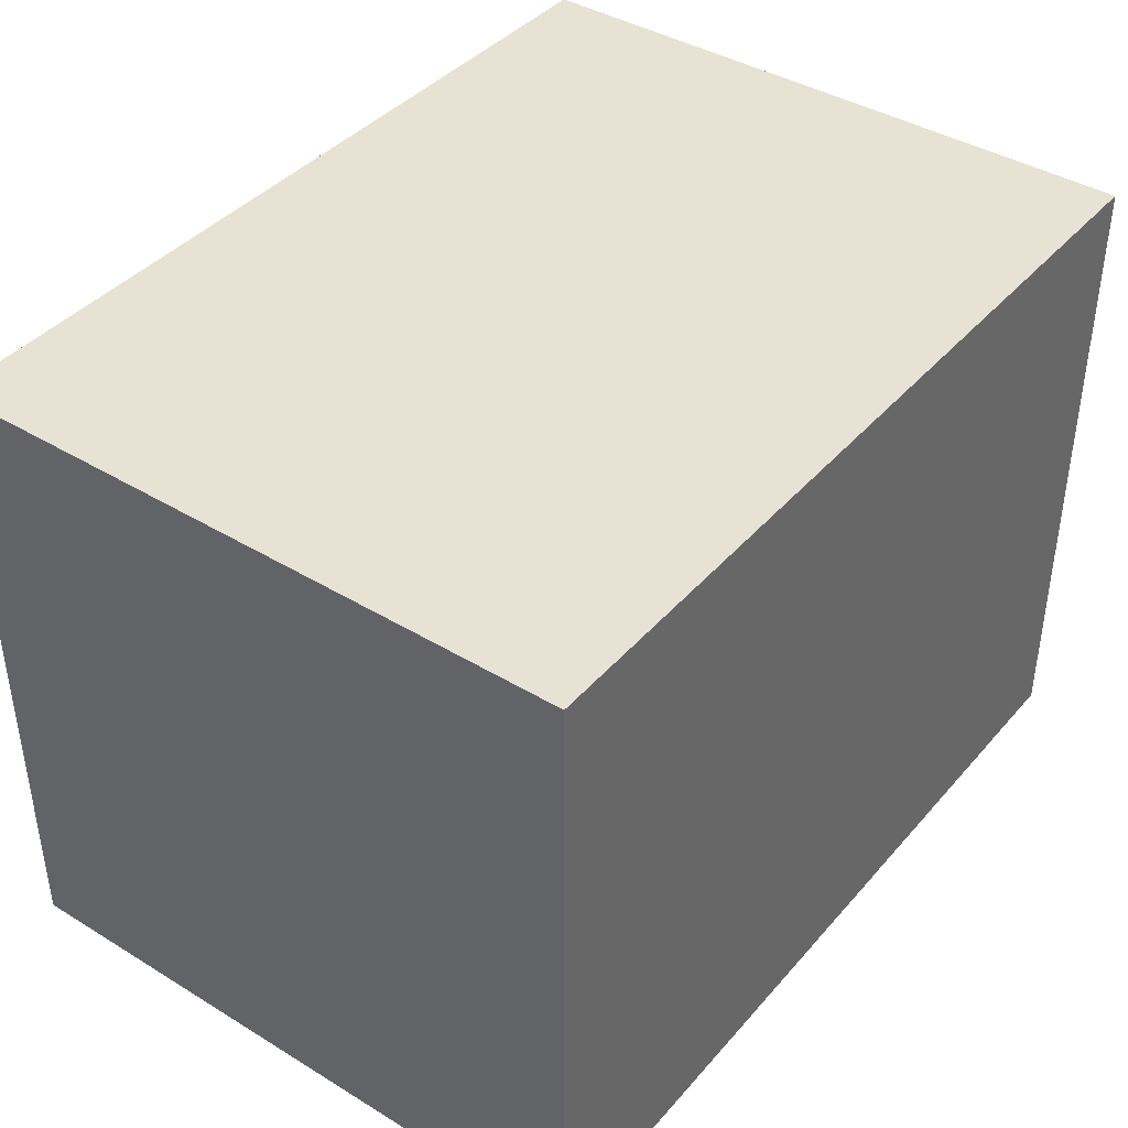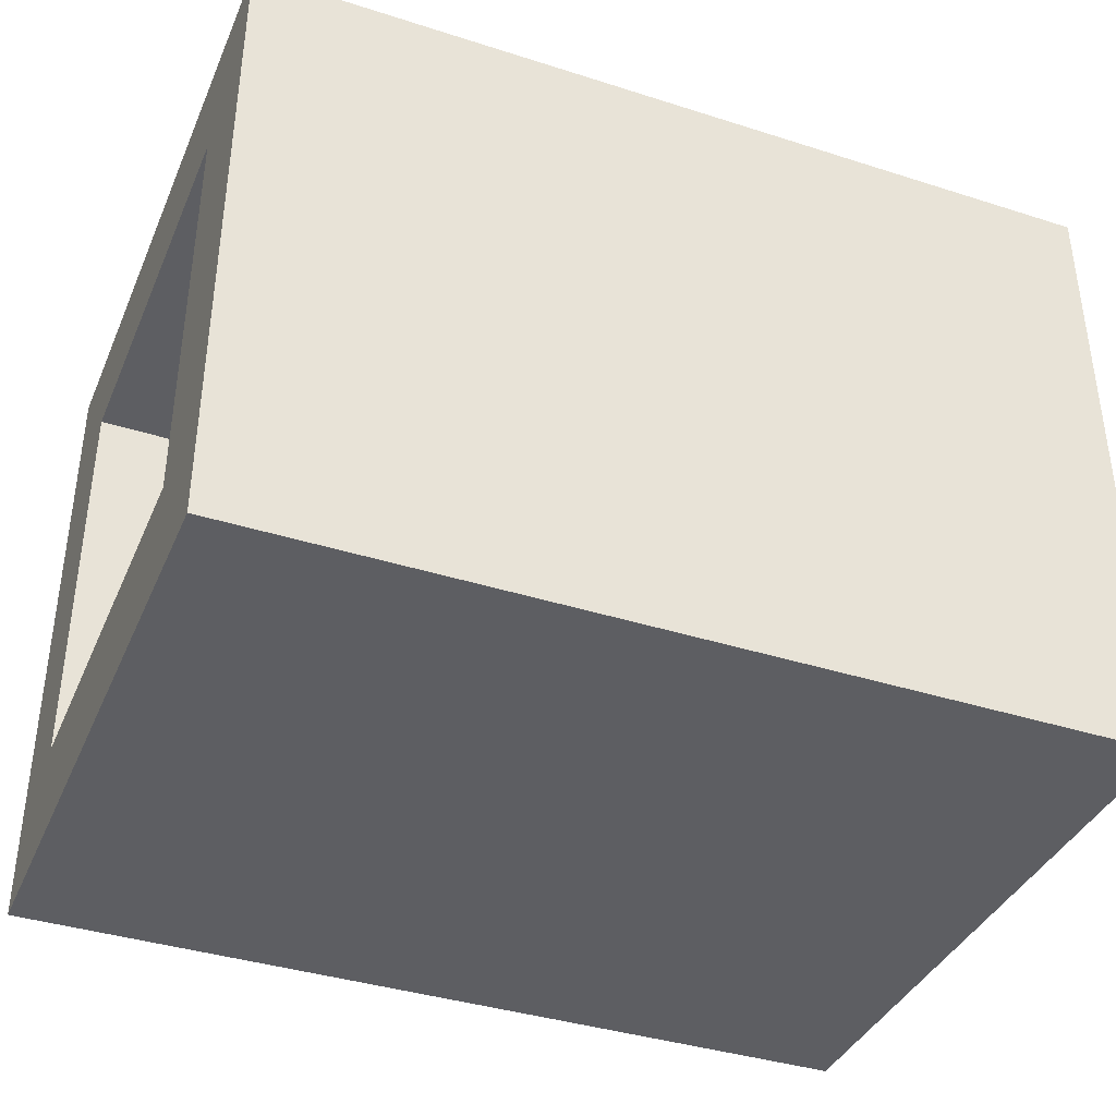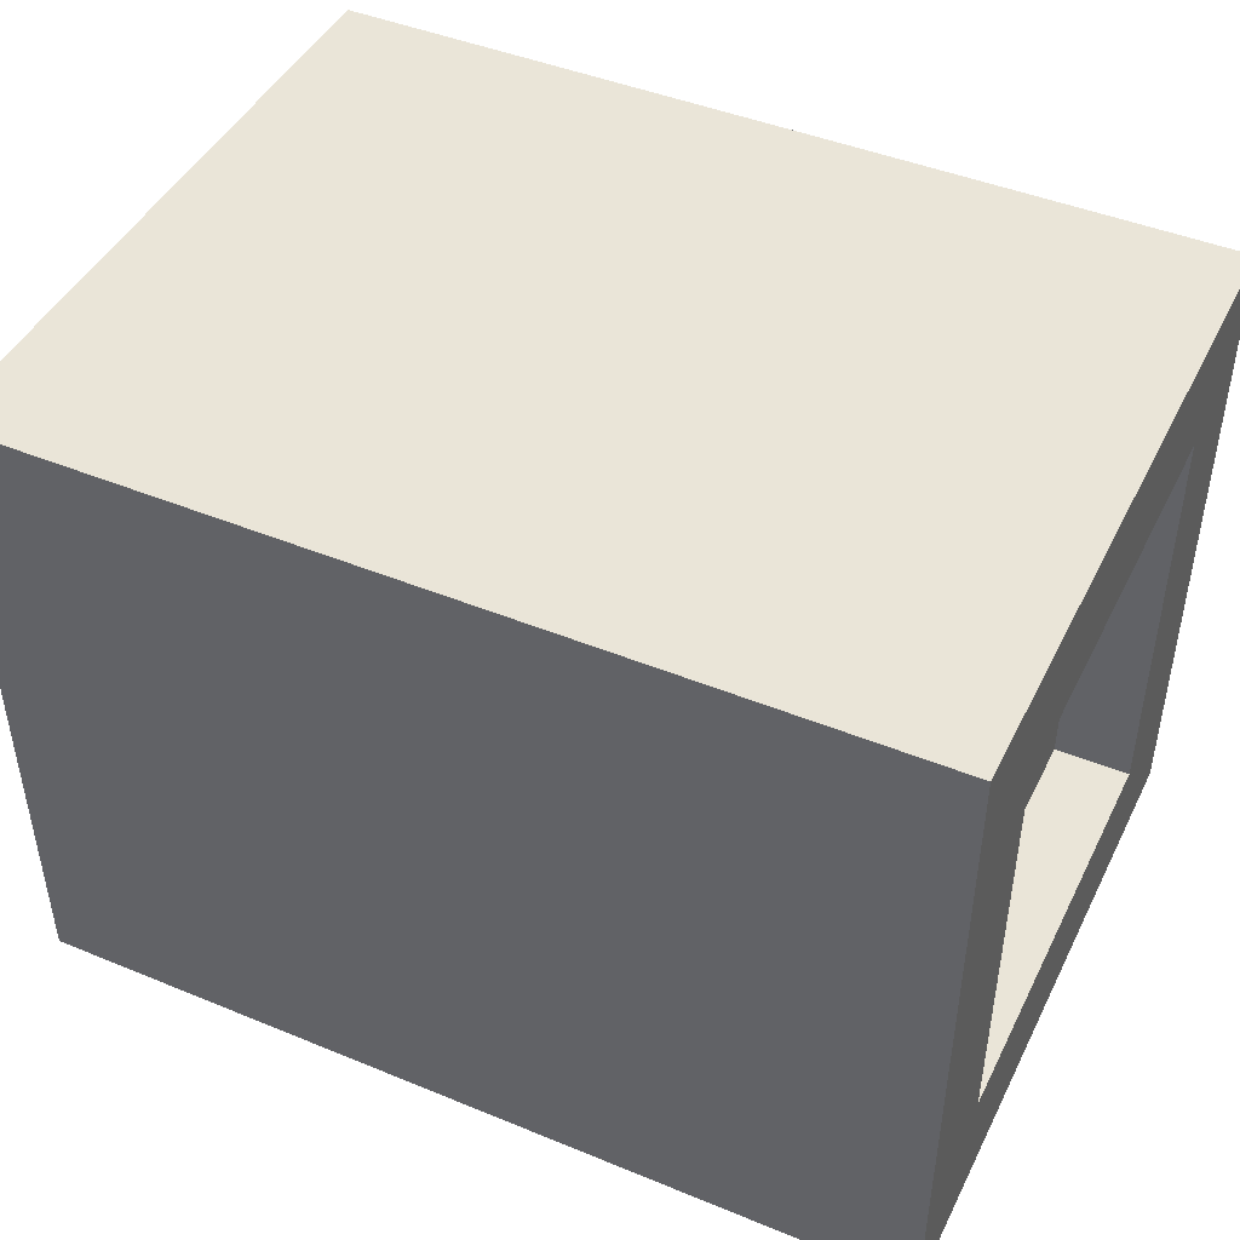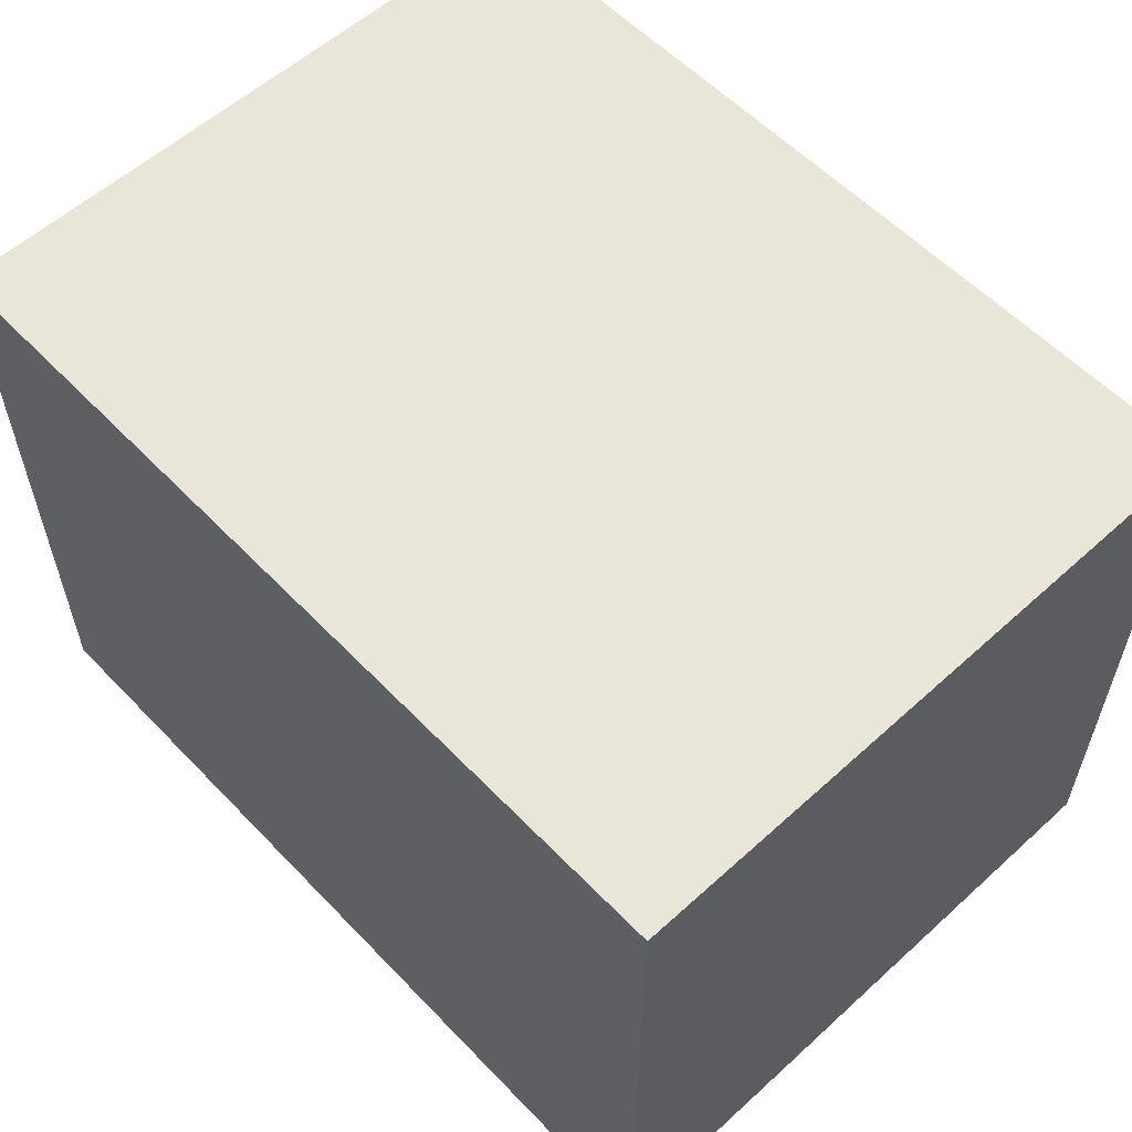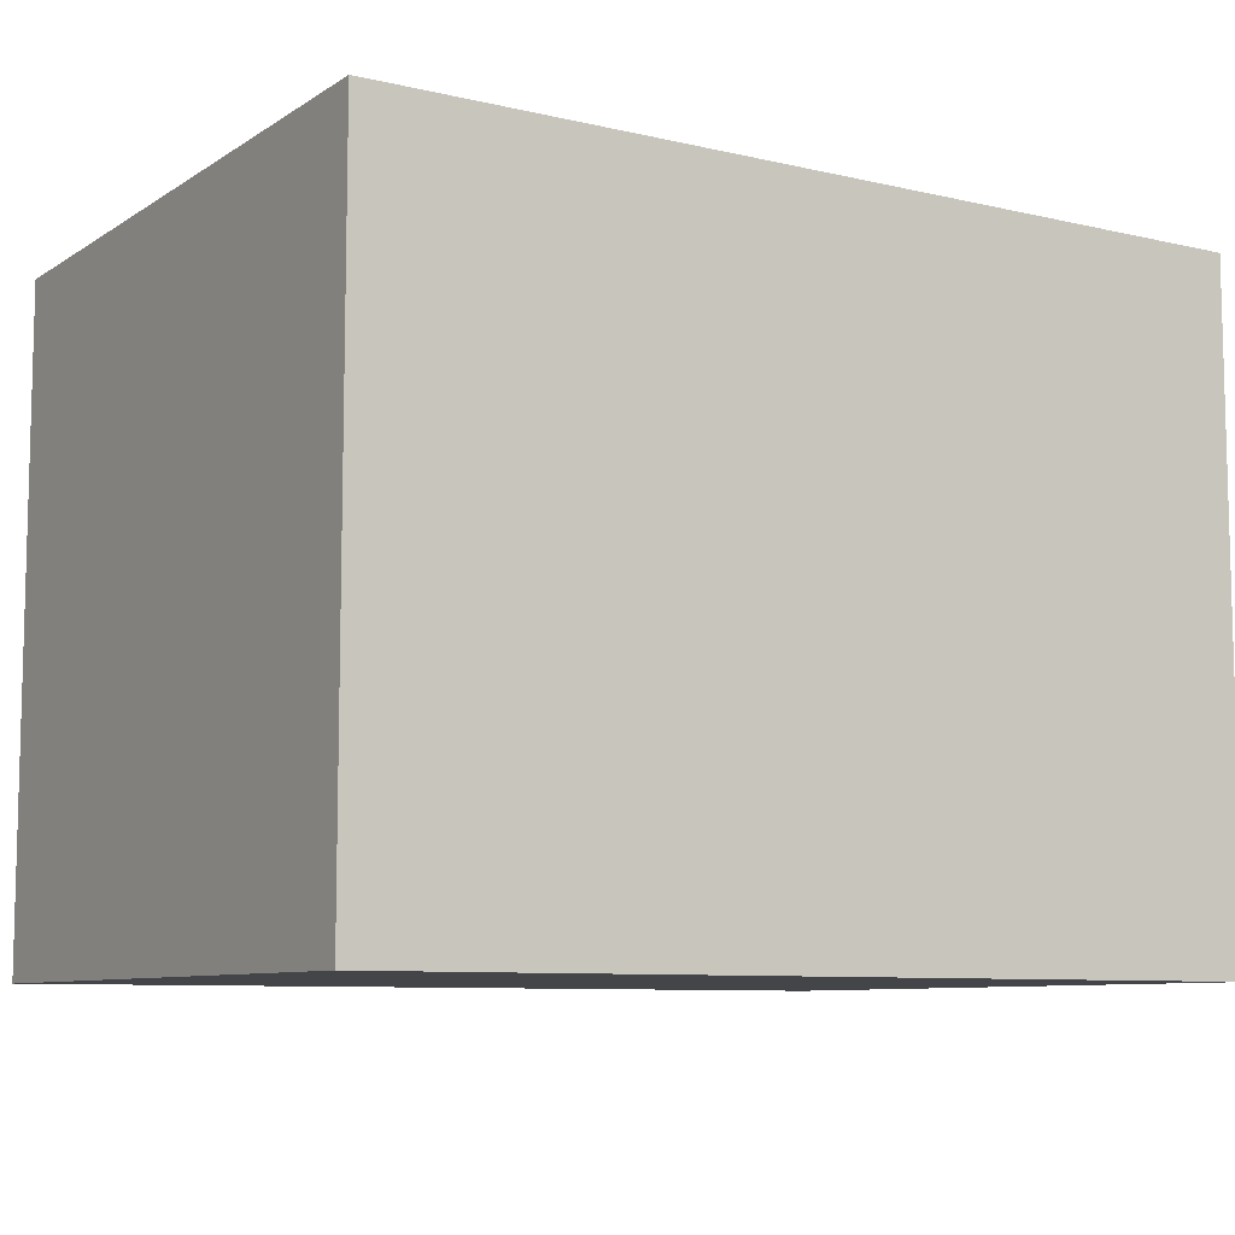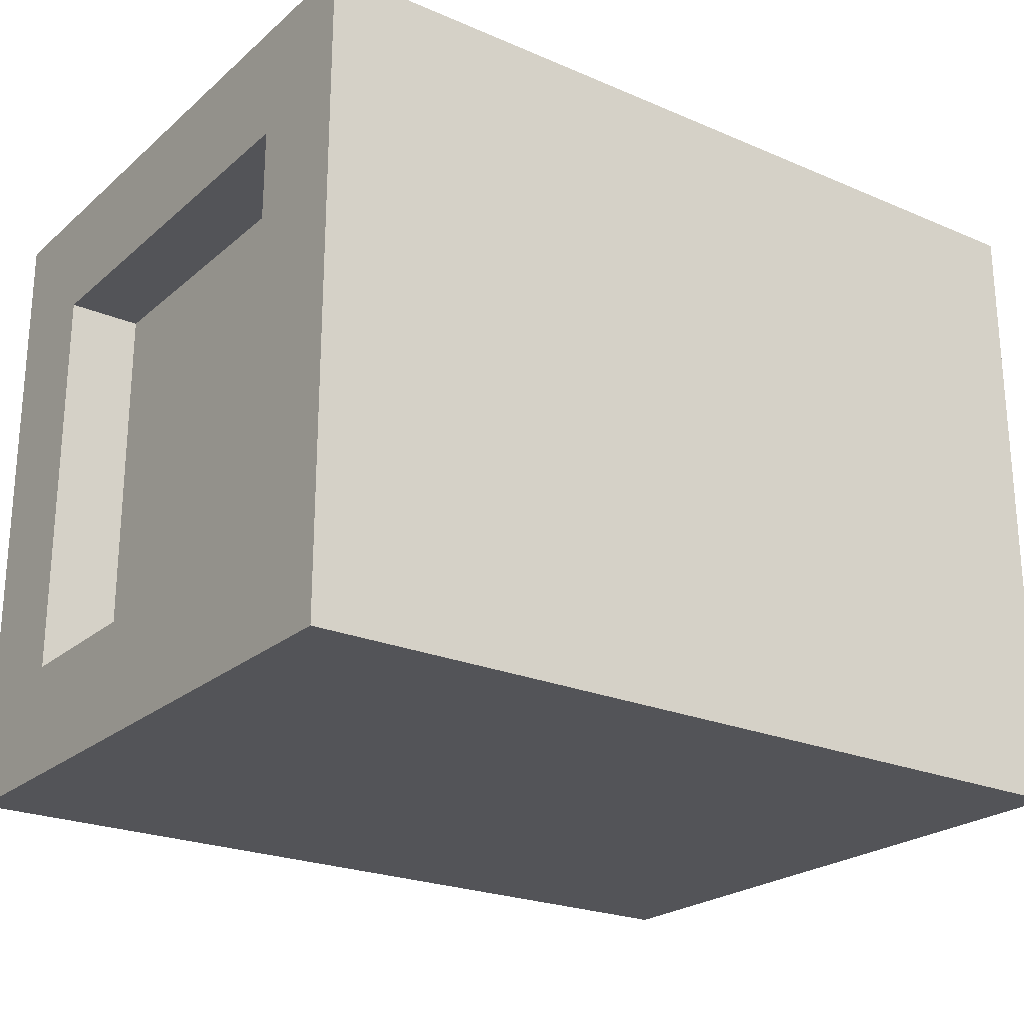
<metadata>
{"format":"obj","ext":"obj","renderer":"f3d","projection":"perspective","resolution":1024,"background":"white","views":[{"elev":40.6,"azim":-53.3,"up":"+Y"},{"elev":-38.5,"azim":158.1,"up":"+Z"},{"elev":45.1,"azim":25.4,"up":"+Y"},{"elev":57.7,"azim":-133.2,"up":"+Z"},{"elev":-8.6,"azim":-32.1,"up":"+Y"},{"elev":-23.4,"azim":144.3,"up":"+Z"}]}
</metadata>
<code>
o Ammunition
v -0.01499 -0.01118 0.01118
v -0.01499 0.01118 0.01118
v -0.01499 -0.01118 -0.01118
v -0.01499 0.01118 -0.01118
v 0.01499 -0.007145 0.007145
v 0.01499 0.007145 0.007145
v 0.01499 -0.007145 -0.007145
v 0.01499 0.007145 -0.007145
v 0.01499 0.01118 -0.01118
v 0.01499 -0.01118 -0.01118
v 0.01499 -0.01118 0.01118
v 0.01499 0.01118 0.01118
v 0.01242 0.007145 -0.007145
v 0.01242 -0.007145 -0.007145
v 0.01242 -0.007145 0.007145
v 0.01242 0.007145 0.007145
f 1 2 4 3
f 3 4 9 10
f 8 6 16 13
f 11 12 2 1
f 3 10 11 1
f 9 4 2 12
f 8 7 10 9
f 7 5 11 10
f 6 8 9 12
f 5 6 12 11
f 14 13 16 15
f 7 8 13 14
f 6 5 15 16
f 5 7 14 15

</code>
